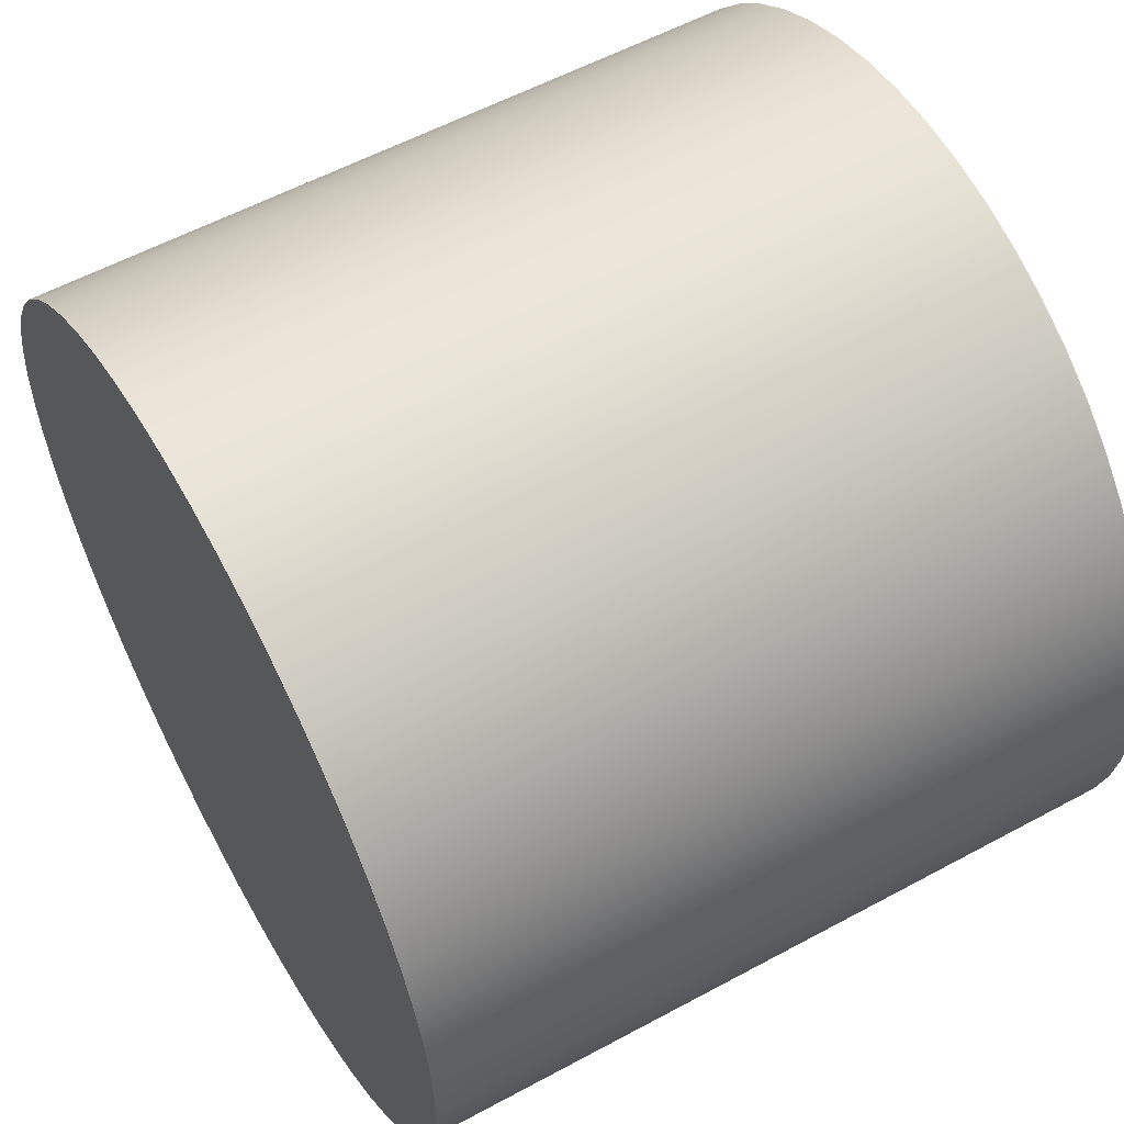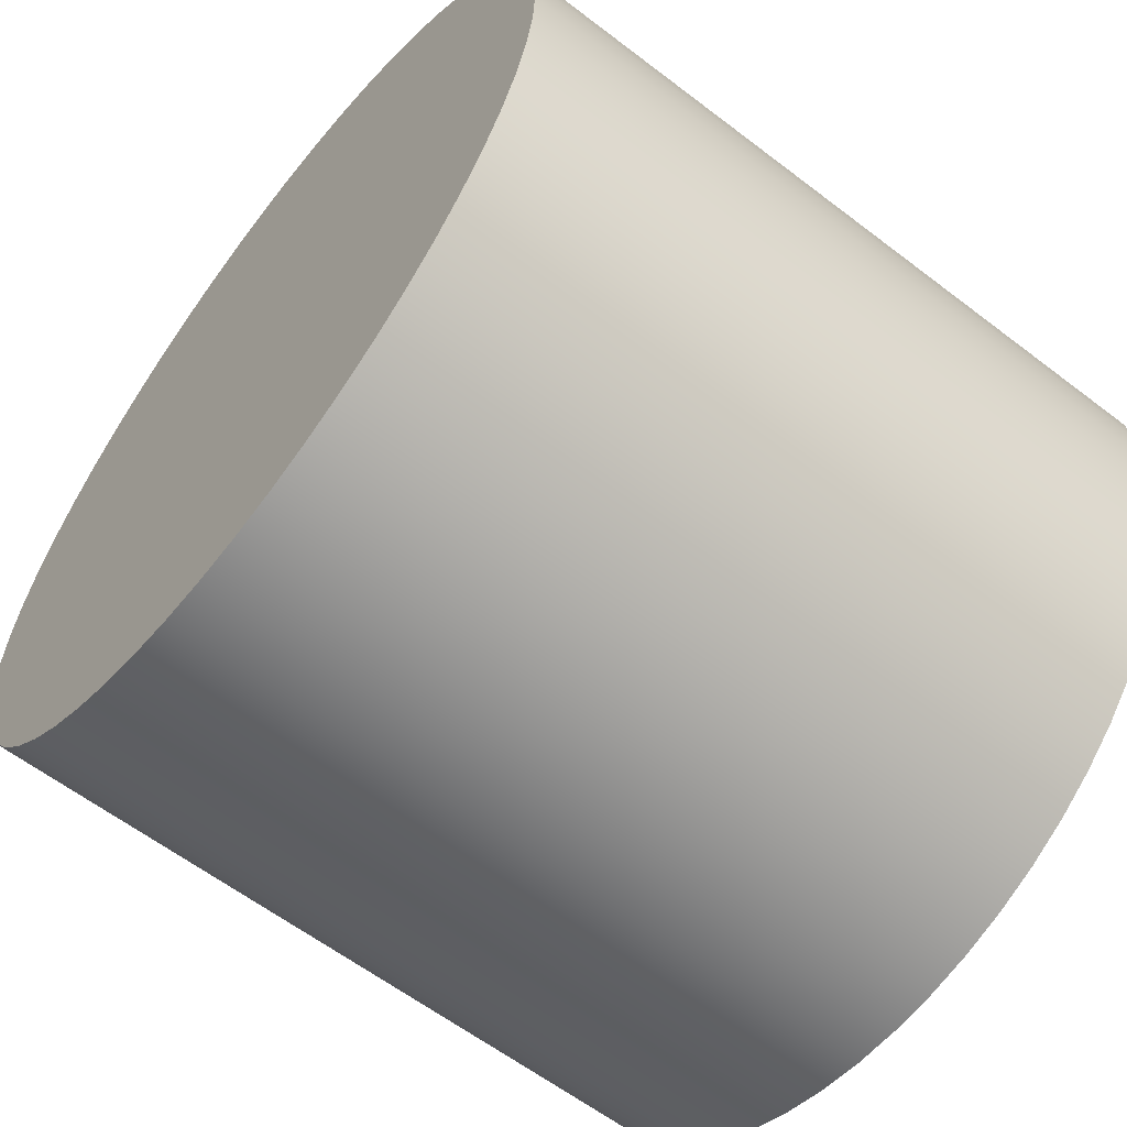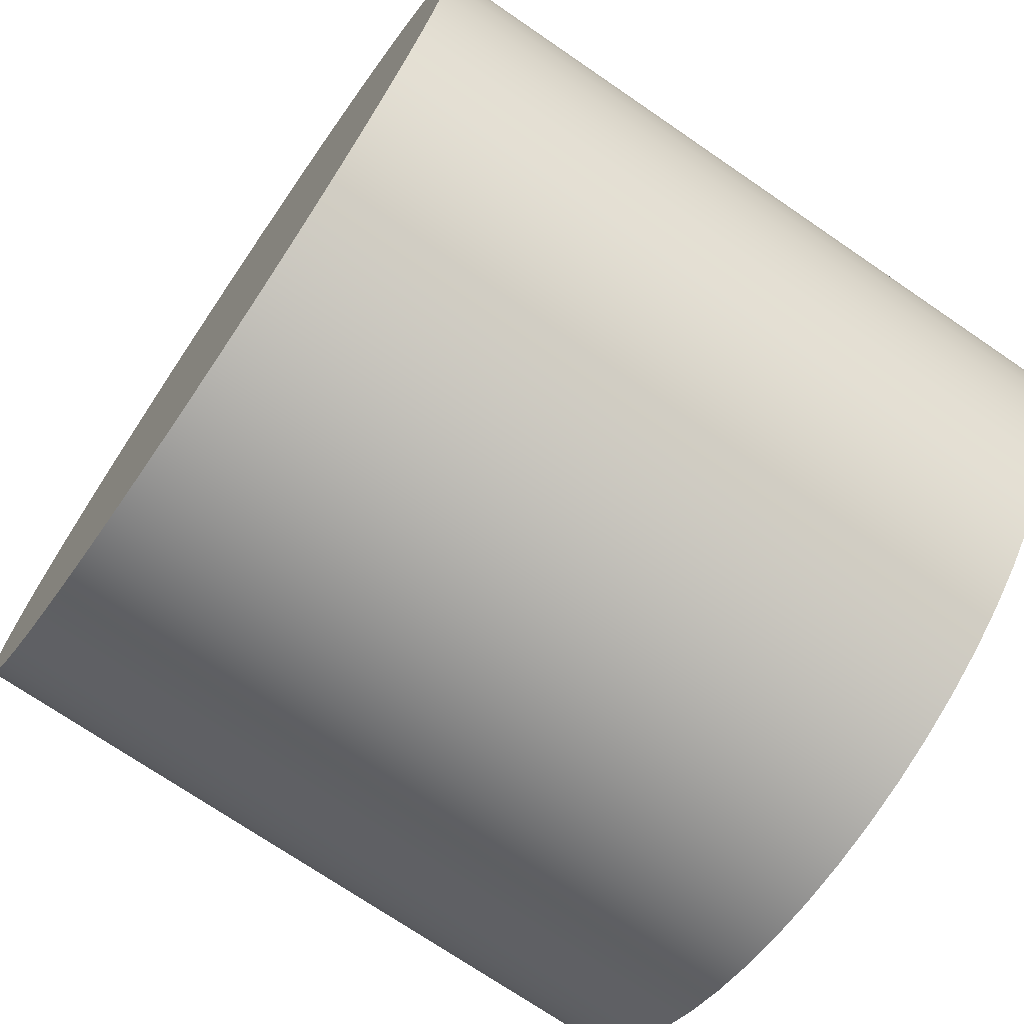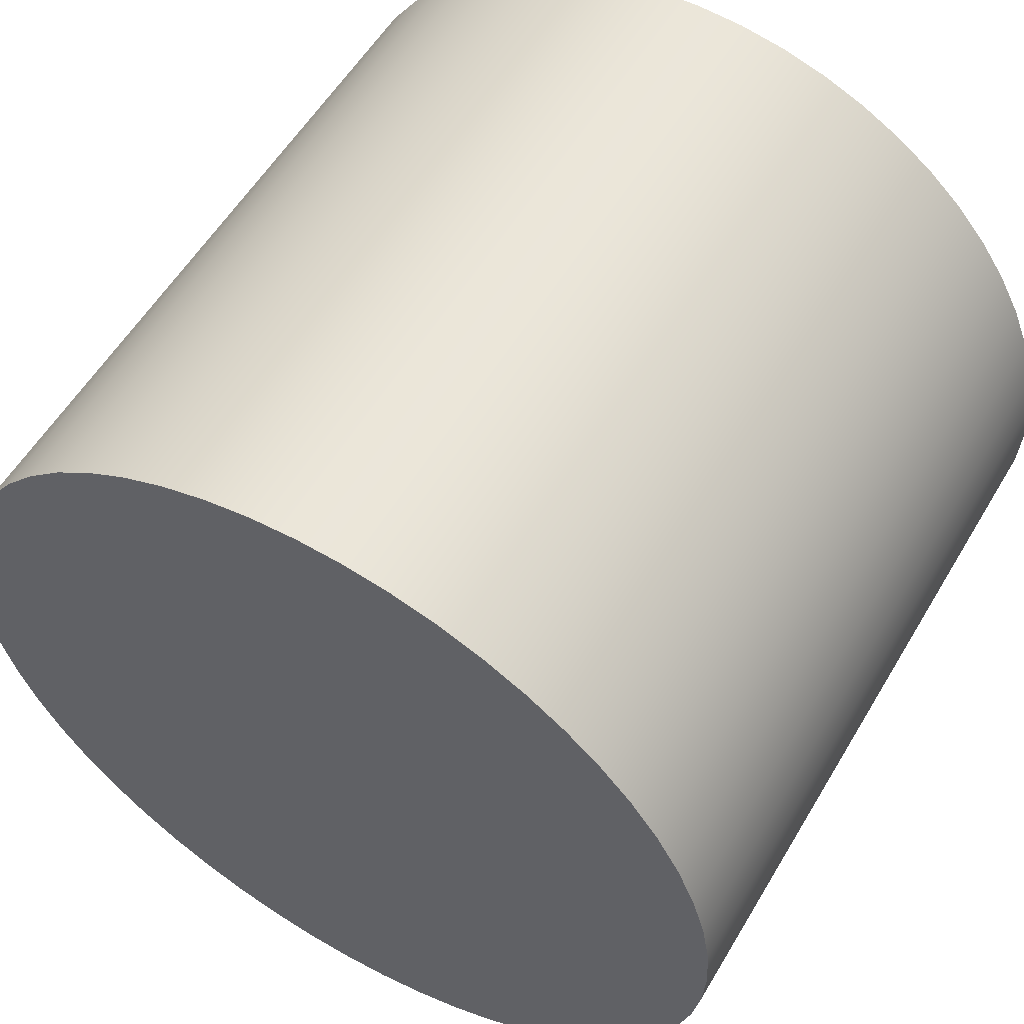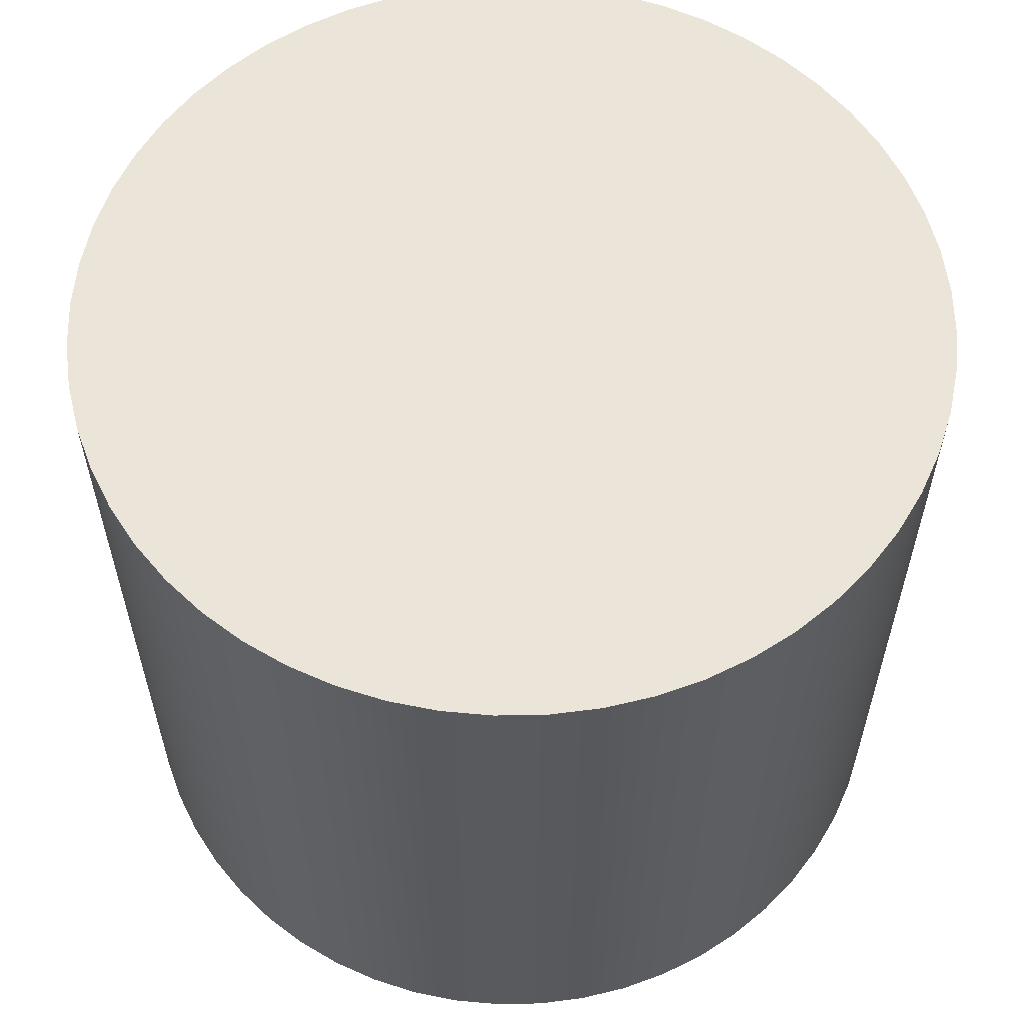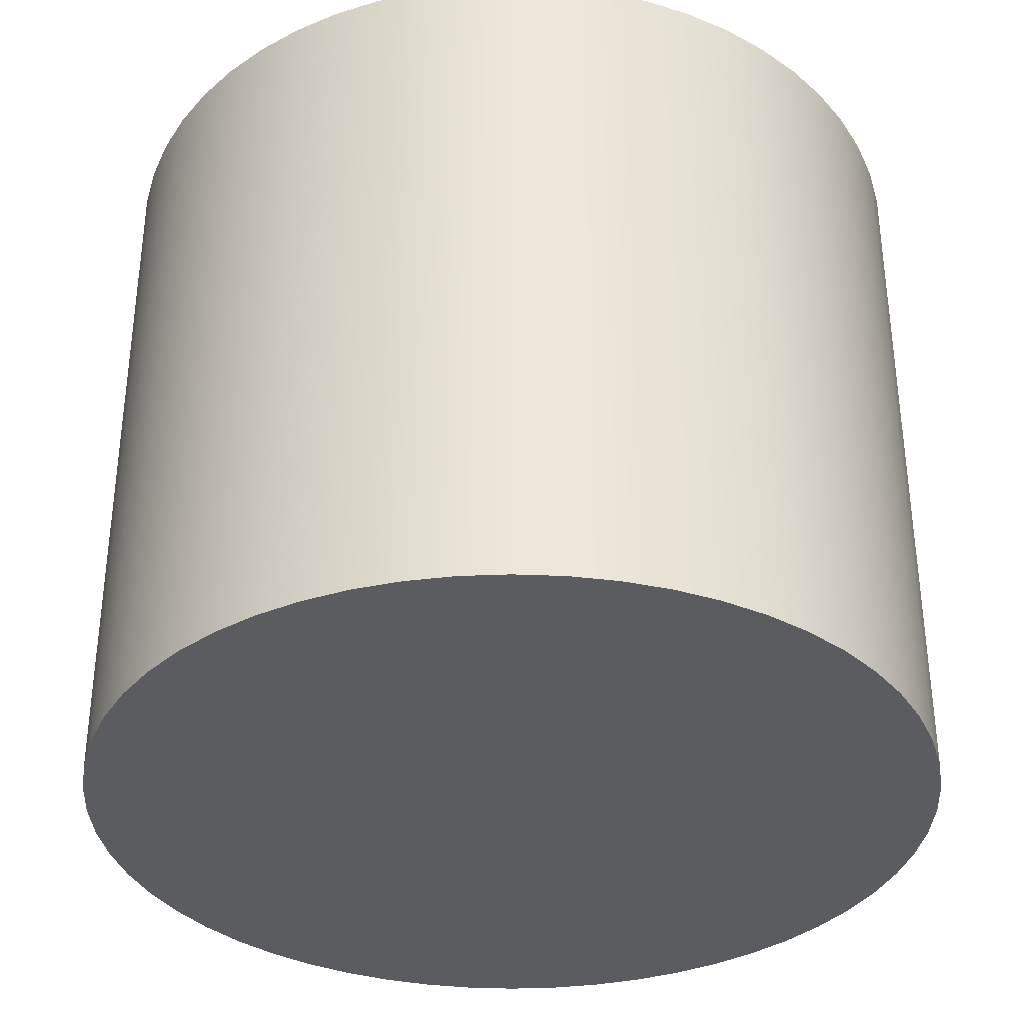
<metadata>
{"format":"obj","ext":"obj","renderer":"f3d","projection":"perspective","resolution":1024,"background":"white","views":[{"elev":57.1,"azim":-119.4,"up":"+Z"},{"elev":-60.5,"azim":51.9,"up":"+Z"},{"elev":-72.5,"azim":55.6,"up":"+Z"},{"elev":56.0,"azim":30.3,"up":"+Z"},{"elev":59.1,"azim":-42.9,"up":"+Y"},{"elev":-35.1,"azim":122.2,"up":"+Y"}]}
</metadata>
<code>
v -0.7 1.2 8.573e-17
v -0.6956 1.2 -0.07838
v -0.6824 1.2 -0.1558
v -0.6607 1.2 -0.2312
v -0.6307 1.2 -0.3037
v -0.5927 1.2 -0.3724
v -0.5473 1.2 -0.4364
v -0.495 1.2 -0.495
v -0.4364 1.2 -0.5473
v -0.3724 1.2 -0.5927
v -0.3037 1.2 -0.6307
v -0.2312 1.2 -0.6607
v -0.1558 1.2 -0.6824
v -0.07838 1.2 -0.6956
v 4.286e-17 1.2 -0.7
v 0.07838 1.2 -0.6956
v 0.1558 1.2 -0.6824
v 0.2312 1.2 -0.6607
v 0.3037 1.2 -0.6307
v 0.3724 1.2 -0.5927
v 0.4364 1.2 -0.5473
v 0.495 1.2 -0.495
v 0.5473 1.2 -0.4364
v 0.5927 1.2 -0.3724
v 0.6307 1.2 -0.3037
v 0.6607 1.2 -0.2312
v 0.6824 1.2 -0.1558
v 0.6956 1.2 -0.07838
v 0.7 1.2 0
v 0.6956 1.2 0.07838
v 0.6824 1.2 0.1558
v 0.6607 1.2 0.2312
v 0.6307 1.2 0.3037
v 0.5927 1.2 0.3724
v 0.5473 1.2 0.4364
v 0.495 1.2 0.495
v 0.4364 1.2 0.5473
v 0.3724 1.2 0.5927
v 0.3037 1.2 0.6307
v 0.2312 1.2 0.6607
v 0.1558 1.2 0.6824
v 0.07838 1.2 0.6956
v 4.286e-17 1.2 0.7
v -0.07838 1.2 0.6956
v -0.1558 1.2 0.6824
v -0.2312 1.2 0.6607
v -0.3037 1.2 0.6307
v -0.3724 1.2 0.5927
v -0.4364 1.2 0.5473
v -0.495 1.2 0.495
v -0.5473 1.2 0.4364
v -0.5927 1.2 0.3724
v -0.6307 1.2 0.3037
v -0.6607 1.2 0.2312
v -0.6824 1.2 0.1558
v -0.6956 1.2 0.07838
v -0.7 0 8.573e-17
v -0.6956 0 0.07838
v -0.6824 0 0.1558
v -0.6607 0 0.2312
v -0.6307 0 0.3037
v -0.5927 0 0.3724
v -0.5473 0 0.4364
v -0.495 0 0.495
v -0.4364 0 0.5473
v -0.3724 0 0.5927
v -0.3037 0 0.6307
v -0.2312 0 0.6607
v -0.1558 0 0.6824
v -0.07838 0 0.6956
v 4.286e-17 0 0.7
v 0.07838 0 0.6956
v 0.1558 0 0.6824
v 0.2312 0 0.6607
v 0.3037 0 0.6307
v 0.3724 0 0.5927
v 0.4364 0 0.5473
v 0.495 0 0.495
v 0.5473 0 0.4364
v 0.5927 0 0.3724
v 0.6307 0 0.3037
v 0.6607 0 0.2312
v 0.6824 0 0.1558
v 0.6956 0 0.07838
v 0.7 0 0
v 0.6956 0 -0.07838
v 0.6824 0 -0.1558
v 0.6607 0 -0.2312
v 0.6307 0 -0.3037
v 0.5927 0 -0.3724
v 0.5473 0 -0.4364
v 0.495 0 -0.495
v 0.4364 0 -0.5473
v 0.3724 0 -0.5927
v 0.3037 0 -0.6307
v 0.2312 0 -0.6607
v 0.1558 0 -0.6824
v 0.07838 0 -0.6956
v 4.286e-17 0 -0.7
v -0.07838 0 -0.6956
v -0.1558 0 -0.6824
v -0.2312 0 -0.6607
v -0.3037 0 -0.6307
v -0.3724 0 -0.5927
v -0.4364 0 -0.5473
v -0.495 0 -0.495
v -0.5473 0 -0.4364
v -0.5927 0 -0.3724
v -0.6307 0 -0.3037
v -0.6607 0 -0.2312
v -0.6824 0 -0.1558
v -0.6956 0 -0.07838
v -0.7 0 8.573e-17
v -0.7 1.2 8.573e-17
v -0.7 1.2 8.573e-17
v -0.6956 1.2 0.07838
v -0.6824 1.2 0.1558
v -0.6607 1.2 0.2312
v -0.6307 1.2 0.3037
v -0.5927 1.2 0.3724
v -0.5473 1.2 0.4364
v -0.495 1.2 0.495
v -0.4364 1.2 0.5473
v -0.3724 1.2 0.5927
v -0.3037 1.2 0.6307
v -0.2312 1.2 0.6607
v -0.1558 1.2 0.6824
v -0.07838 1.2 0.6956
v 4.286e-17 1.2 0.7
v 0.07838 1.2 0.6956
v 0.1558 1.2 0.6824
v 0.2312 1.2 0.6607
v 0.3037 1.2 0.6307
v 0.3724 1.2 0.5927
v 0.4364 1.2 0.5473
v 0.495 1.2 0.495
v 0.5473 1.2 0.4364
v 0.5927 1.2 0.3724
v 0.6307 1.2 0.3037
v 0.6607 1.2 0.2312
v 0.6824 1.2 0.1558
v 0.6956 1.2 0.07838
v 0.7 1.2 0
v 0.6956 1.2 -0.07838
v 0.6824 1.2 -0.1558
v 0.6607 1.2 -0.2312
v 0.6307 1.2 -0.3037
v 0.5927 1.2 -0.3724
v 0.5473 1.2 -0.4364
v 0.495 1.2 -0.495
v 0.4364 1.2 -0.5473
v 0.3724 1.2 -0.5927
v 0.3037 1.2 -0.6307
v 0.2312 1.2 -0.6607
v 0.1558 1.2 -0.6824
v 0.07838 1.2 -0.6956
v 4.286e-17 1.2 -0.7
v -0.07838 1.2 -0.6956
v -0.1558 1.2 -0.6824
v -0.2312 1.2 -0.6607
v -0.3037 1.2 -0.6307
v -0.3724 1.2 -0.5927
v -0.4364 1.2 -0.5473
v -0.495 1.2 -0.495
v -0.5473 1.2 -0.4364
v -0.5927 1.2 -0.3724
v -0.6307 1.2 -0.3037
v -0.6607 1.2 -0.2312
v -0.6824 1.2 -0.1558
v -0.6956 1.2 -0.07838
v -0.7 0 8.573e-17
v -0.6956 0 -0.07838
v -0.6824 0 -0.1558
v -0.6607 0 -0.2312
v -0.6307 0 -0.3037
v -0.5927 0 -0.3724
v -0.5473 0 -0.4364
v -0.495 0 -0.495
v -0.4364 0 -0.5473
v -0.3724 0 -0.5927
v -0.3037 0 -0.6307
v -0.2312 0 -0.6607
v -0.1558 0 -0.6824
v -0.07838 0 -0.6956
v 4.286e-17 0 -0.7
v 0.07838 0 -0.6956
v 0.1558 0 -0.6824
v 0.2312 0 -0.6607
v 0.3037 0 -0.6307
v 0.3724 0 -0.5927
v 0.4364 0 -0.5473
v 0.495 0 -0.495
v 0.5473 0 -0.4364
v 0.5927 0 -0.3724
v 0.6307 0 -0.3037
v 0.6607 0 -0.2312
v 0.6824 0 -0.1558
v 0.6956 0 -0.07838
v 0.7 0 0
v 0.6956 0 0.07838
v 0.6824 0 0.1558
v 0.6607 0 0.2312
v 0.6307 0 0.3037
v 0.5927 0 0.3724
v 0.5473 0 0.4364
v 0.495 0 0.495
v 0.4364 0 0.5473
v 0.3724 0 0.5927
v 0.3037 0 0.6307
v 0.2312 0 0.6607
v 0.1558 0 0.6824
v 0.07838 0 0.6956
v 4.286e-17 0 0.7
v -0.07838 0 0.6956
v -0.1558 0 0.6824
v -0.2312 0 0.6607
v -0.3037 0 0.6307
v -0.3724 0 0.5927
v -0.4364 0 0.5473
v -0.495 0 0.495
v -0.5473 0 0.4364
v -0.5927 0 0.3724
v -0.6307 0 0.3037
v -0.6607 0 0.2312
v -0.6824 0 0.1558
v -0.6956 0 0.07838
g 3ddfe4f4-e2d8-11ea-8b12-54bf646e7e1f
f 2 112 1
f 1 112 113
f 114 57 56
f 56 57 58
f 56 58 55
f 55 58 59
f 55 59 54
f 54 59 60
f 54 60 53
f 53 60 61
f 53 61 52
f 52 61 62
f 52 62 51
f 51 62 63
f 51 63 50
f 50 63 64
f 50 64 49
f 49 64 65
f 49 65 48
f 48 65 66
f 48 66 47
f 47 66 67
f 47 67 46
f 46 67 68
f 46 68 45
f 45 68 69
f 45 69 44
f 44 69 70
f 44 70 43
f 43 70 71
f 43 71 42
f 42 71 72
f 42 72 41
f 41 72 73
f 41 73 40
f 40 73 74
f 40 74 39
f 39 74 75
f 39 75 38
f 38 75 76
f 38 76 37
f 37 76 77
f 37 77 36
f 36 77 78
f 36 78 35
f 35 78 79
f 35 79 34
f 34 79 80
f 34 80 33
f 33 80 81
f 33 81 32
f 32 81 82
f 32 82 31
f 31 82 83
f 31 83 30
f 30 83 84
f 30 84 29
f 29 84 85
f 29 85 28
f 28 85 86
f 28 86 27
f 27 86 87
f 27 87 26
f 26 87 88
f 26 88 25
f 25 88 89
f 25 89 24
f 24 89 90
f 24 90 23
f 23 90 91
f 23 91 22
f 22 91 92
f 22 92 21
f 21 92 93
f 21 93 20
f 20 93 94
f 20 94 19
f 19 94 95
f 19 95 18
f 18 95 96
f 18 96 17
f 17 96 97
f 17 97 16
f 16 97 98
f 16 98 15
f 15 98 99
f 15 99 14
f 14 99 100
f 14 100 13
f 13 100 101
f 13 101 12
f 12 101 102
f 12 102 11
f 11 102 103
f 11 103 10
f 10 103 104
f 10 104 9
f 9 104 105
f 9 105 8
f 8 105 106
f 8 106 7
f 7 106 107
f 7 107 6
f 6 107 108
f 6 108 5
f 5 108 109
f 5 109 4
f 4 109 110
f 4 110 3
f 3 110 111
f 3 111 2
f 2 111 112
g 3de16bd8-e2d8-11ea-9cd6-54bf646e7e1f
f 116 142 115
f 115 142 143
f 115 143 170
f 170 143 144
f 170 144 169
f 169 144 145
f 169 145 168
f 168 145 146
f 168 146 167
f 167 146 147
f 167 147 166
f 166 147 148
f 166 148 165
f 165 148 149
f 165 149 164
f 164 149 150
f 164 150 163
f 163 150 151
f 163 151 162
f 162 151 152
f 162 152 161
f 161 152 153
f 161 153 160
f 160 153 154
f 160 154 159
f 159 154 155
f 159 155 158
f 158 155 156
f 158 156 157
f 142 116 141
f 141 116 117
f 141 117 140
f 140 117 118
f 140 118 139
f 139 118 119
f 139 119 138
f 138 119 120
f 138 120 137
f 137 120 121
f 137 121 136
f 136 121 122
f 136 122 135
f 135 122 123
f 135 123 134
f 134 123 124
f 134 124 133
f 133 124 125
f 133 125 132
f 132 125 126
f 132 126 131
f 131 126 127
f 131 127 130
f 130 127 128
f 130 128 129
g 3de2cba8-e2d8-11ea-be16-54bf646e7e1f
f 172 198 171
f 171 198 199
f 171 199 226
f 226 199 200
f 226 200 225
f 225 200 201
f 225 201 224
f 224 201 202
f 224 202 223
f 223 202 203
f 223 203 222
f 222 203 204
f 222 204 221
f 221 204 205
f 221 205 220
f 220 205 206
f 220 206 219
f 219 206 207
f 219 207 218
f 218 207 208
f 218 208 217
f 217 208 209
f 217 209 216
f 216 209 210
f 216 210 215
f 215 210 211
f 215 211 214
f 214 211 212
f 214 212 213
f 198 172 197
f 197 172 173
f 197 173 196
f 196 173 174
f 196 174 195
f 195 174 175
f 195 175 194
f 194 175 176
f 194 176 193
f 193 176 177
f 193 177 192
f 192 177 178
f 192 178 191
f 191 178 179
f 191 179 190
f 190 179 180
f 190 180 189
f 189 180 181
f 189 181 188
f 188 181 182
f 188 182 187
f 187 182 183
f 187 183 186
f 186 183 184
f 186 184 185

</code>
